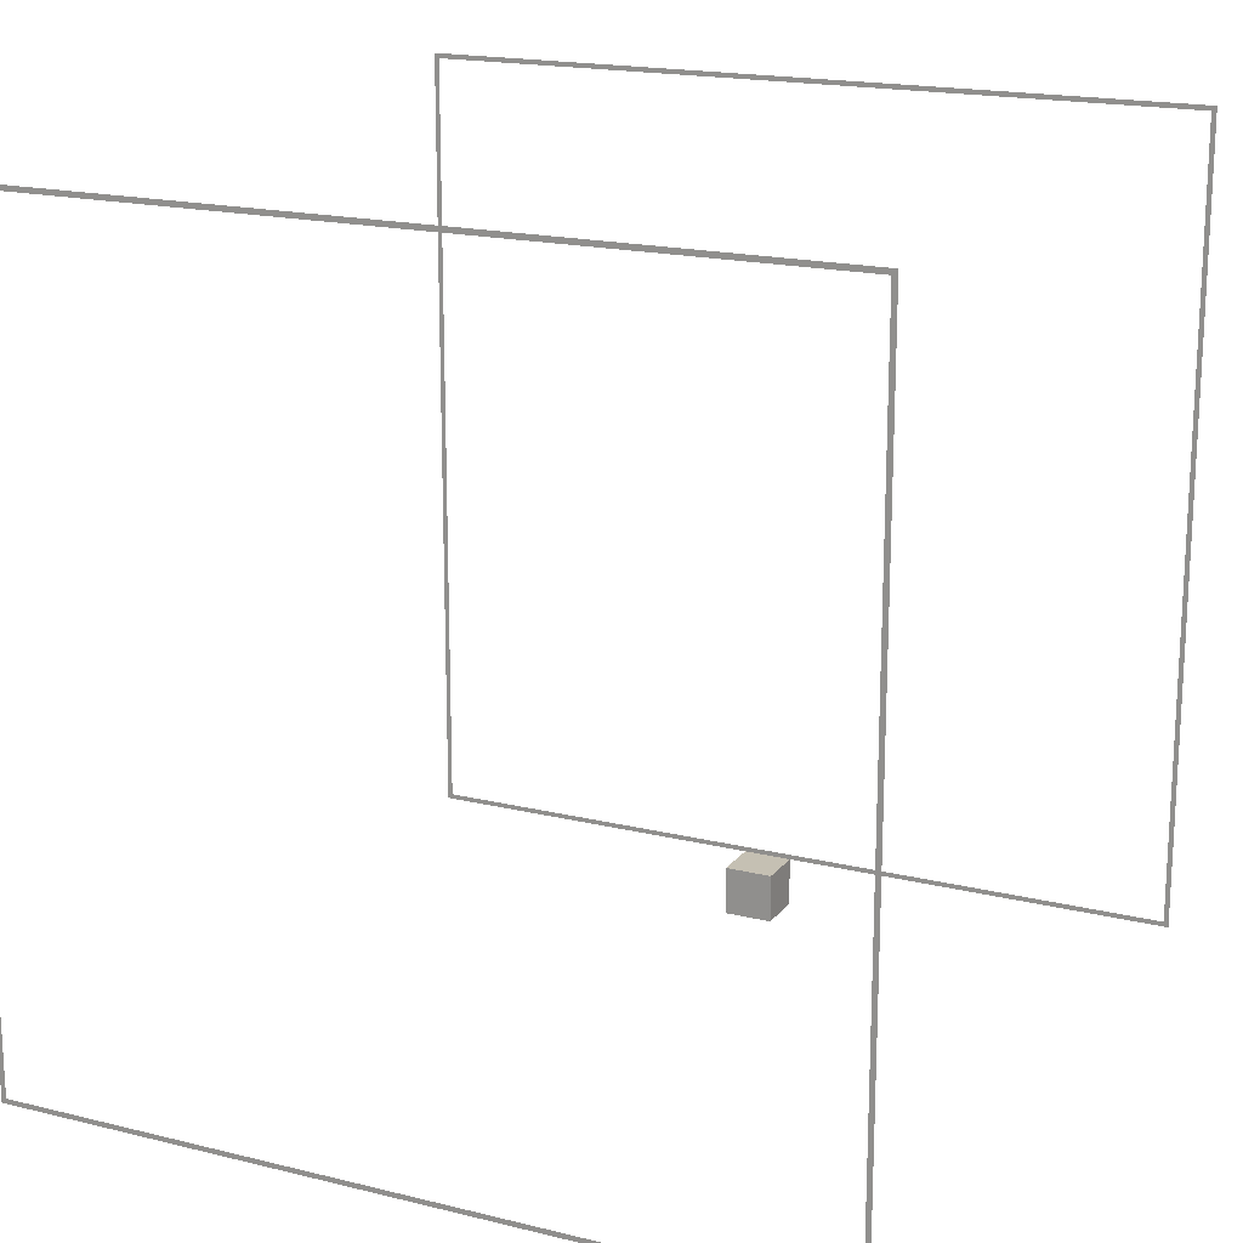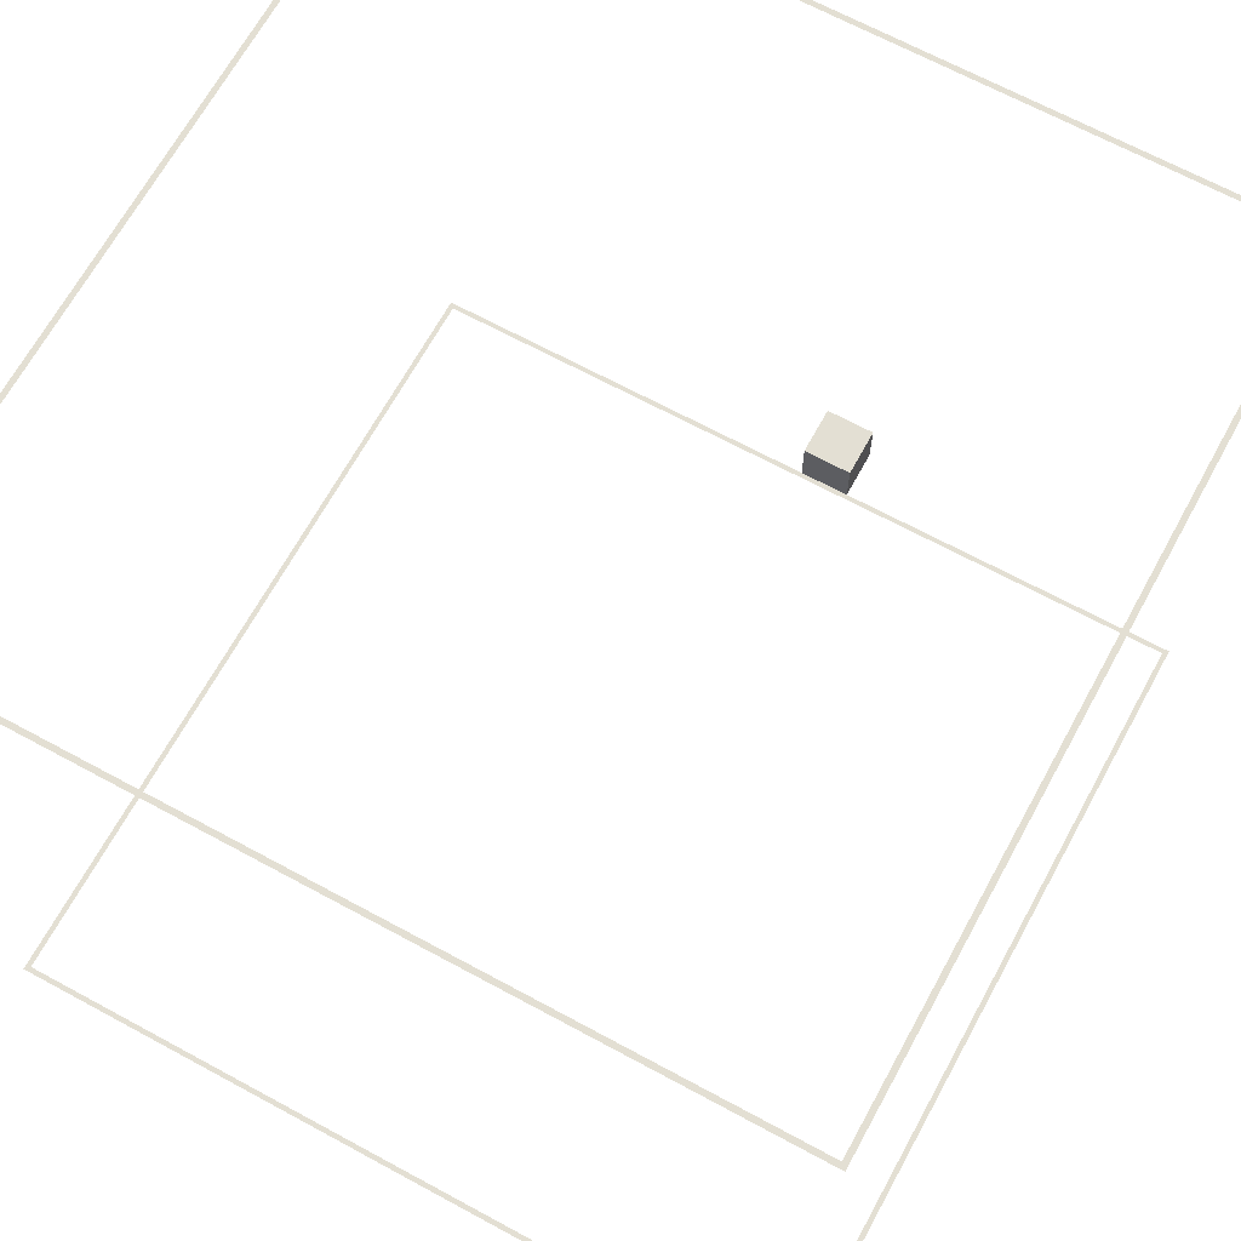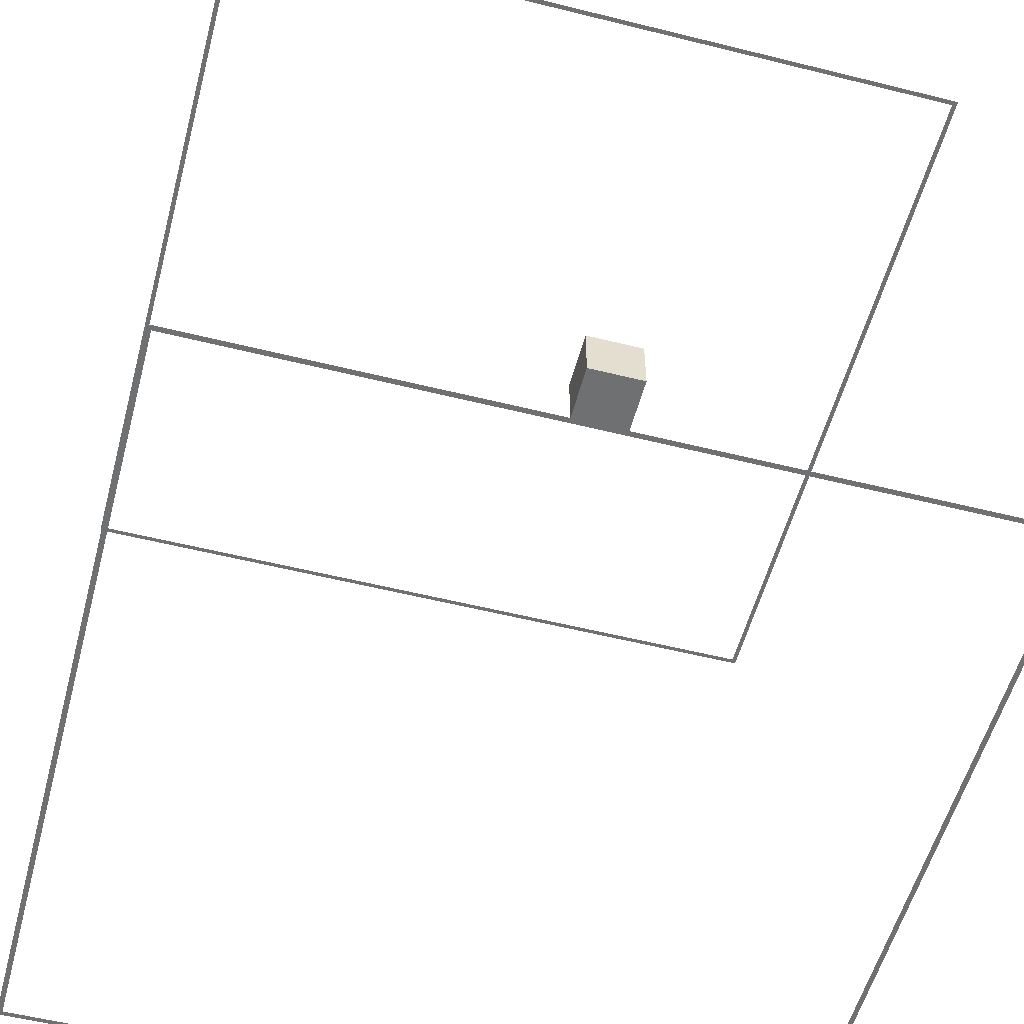
<metadata>
{"format":"obj","ext":"obj","renderer":"f3d","projection":"perspective","resolution":1024,"background":"white","views":[{"elev":18.1,"azim":-154.3,"up":"+Z"},{"elev":66.9,"azim":28.6,"up":"+Y"},{"elev":-54.8,"azim":165.2,"up":"+Y"}]}
</metadata>
<code>
o mesh01.004
v 7.5 -0.49 0.5
v 7.4 -0.49 0.5
v 7.4 -0.49 16.4
v 7.5 -0.49 16.4
v -8.4 -0.49 0.6
v -8.5 -0.49 0.6
v -8.5 -0.49 16.5
v -8.4 -0.49 16.5
v 7.5 -0.49 16.5
v 7.5 -0.49 16.4
v -8.4 -0.49 16.4
v -8.4 -0.49 16.5
v 7.4 -0.49 0.6
v 7.4 -0.49 0.5
v -8.5 -0.49 0.5
v -8.5 -0.49 0.6
v 7.5 15.49 0.5
v 7.4 15.49 0.5
v 7.4 15.49 16.4
v 7.5 15.49 16.4
v -8.4 15.49 0.6
v -8.5 15.49 0.6
v -8.5 15.49 16.5
v -8.4 15.49 16.5
v 7.5 15.49 16.5
v 7.5 15.49 16.4
v -8.4 15.49 16.4
v -8.4 15.49 16.5
v 7.4 15.49 0.6
v 7.4 15.49 0.5
v -8.5 15.49 0.5
v -8.5 15.49 0.6
v 0.5 0.5 0.5
v -0.5 0.5 0.5
v -0.5 -0.5 0.5
v 0.5 -0.5 0.5
v -0.5 -0.5 -0.5
v -0.5 0.5 -0.5
v 0.5 0.5 -0.5
v 0.5 -0.5 -0.5
f 1 2 3 4
f 5 6 7 8
f 9 10 11 12
f 13 14 15 16
f 17 18 19 20
f 21 22 23 24
f 25 26 27 28
f 29 30 31 32
f 33 34 35 36
f 37 38 39 40
f 40 39 33 36
f 34 38 37 35
f 39 38 34 33
f 35 37 40 36

</code>
